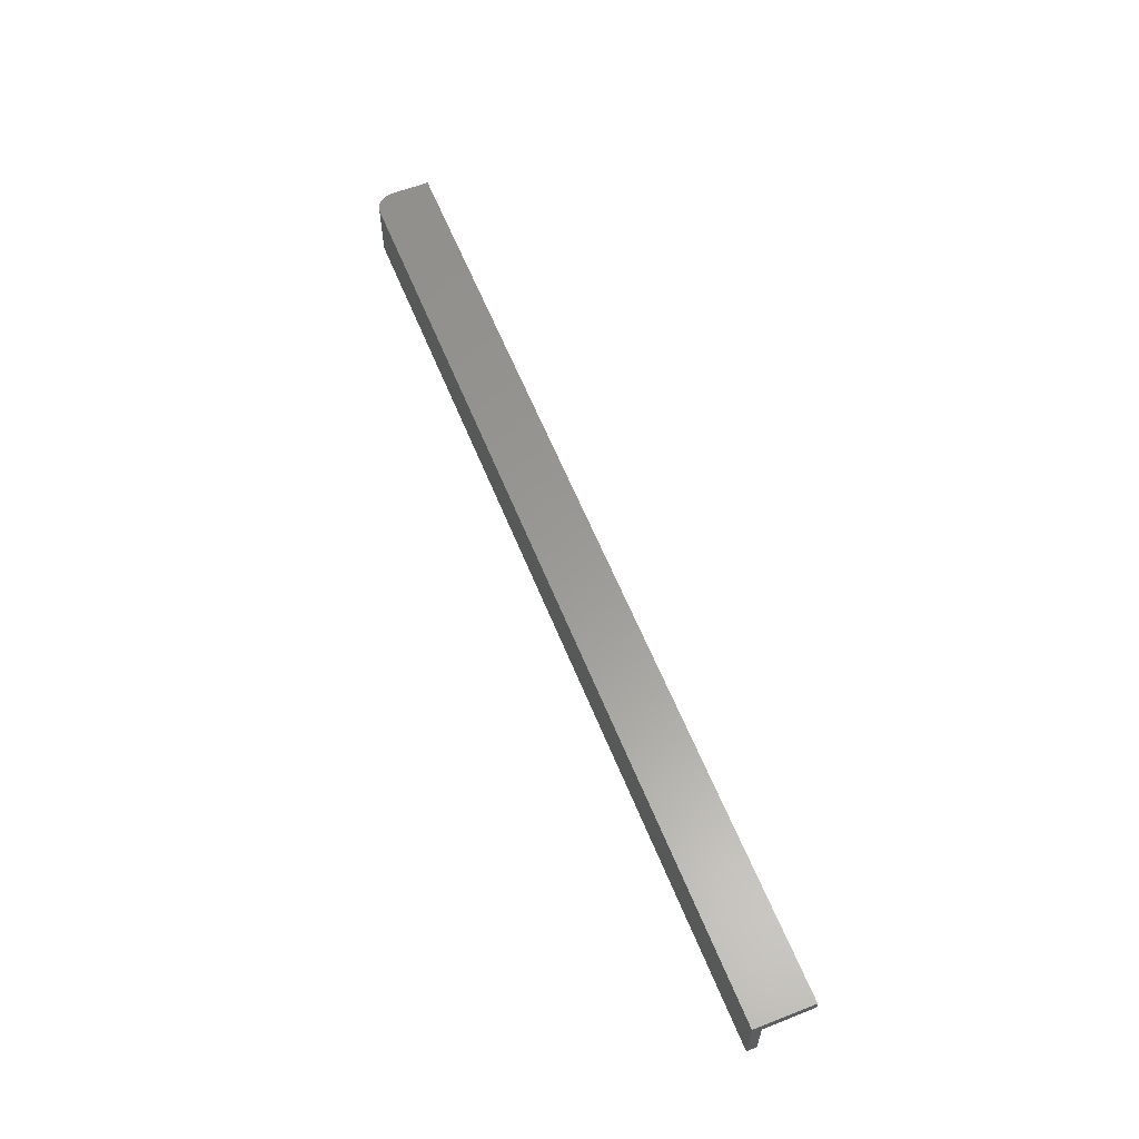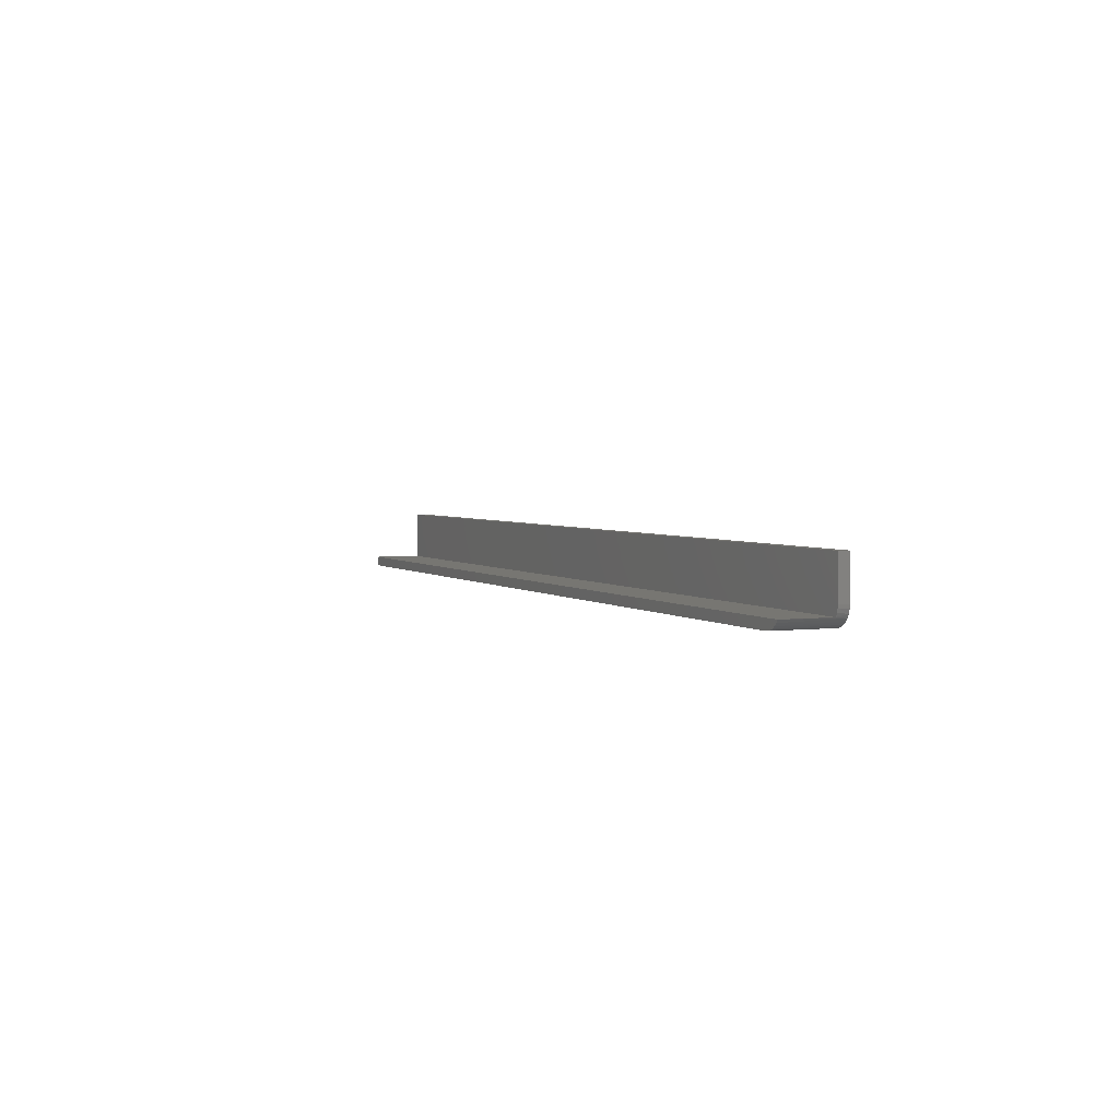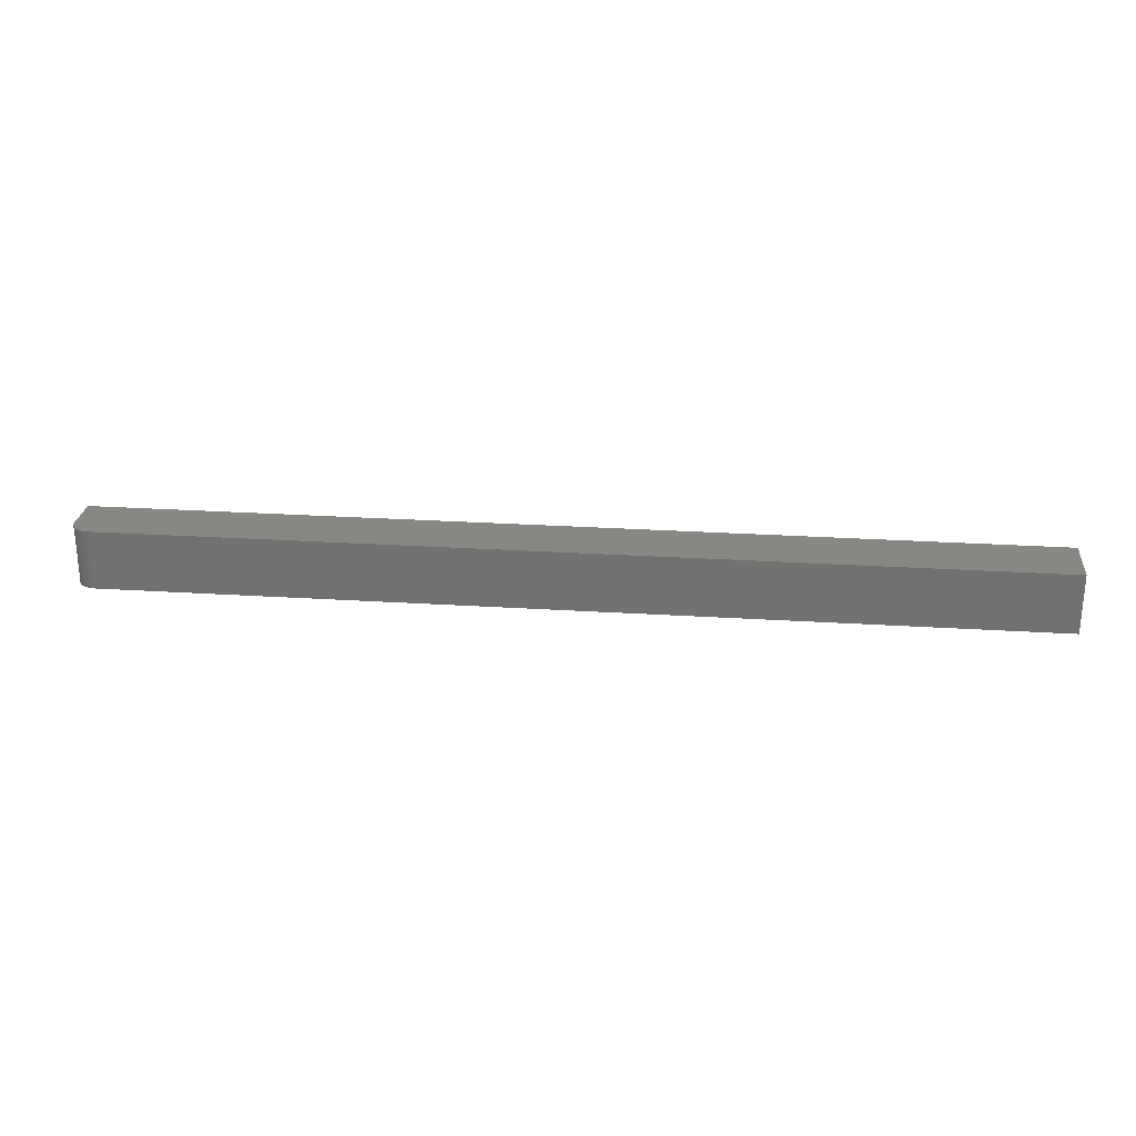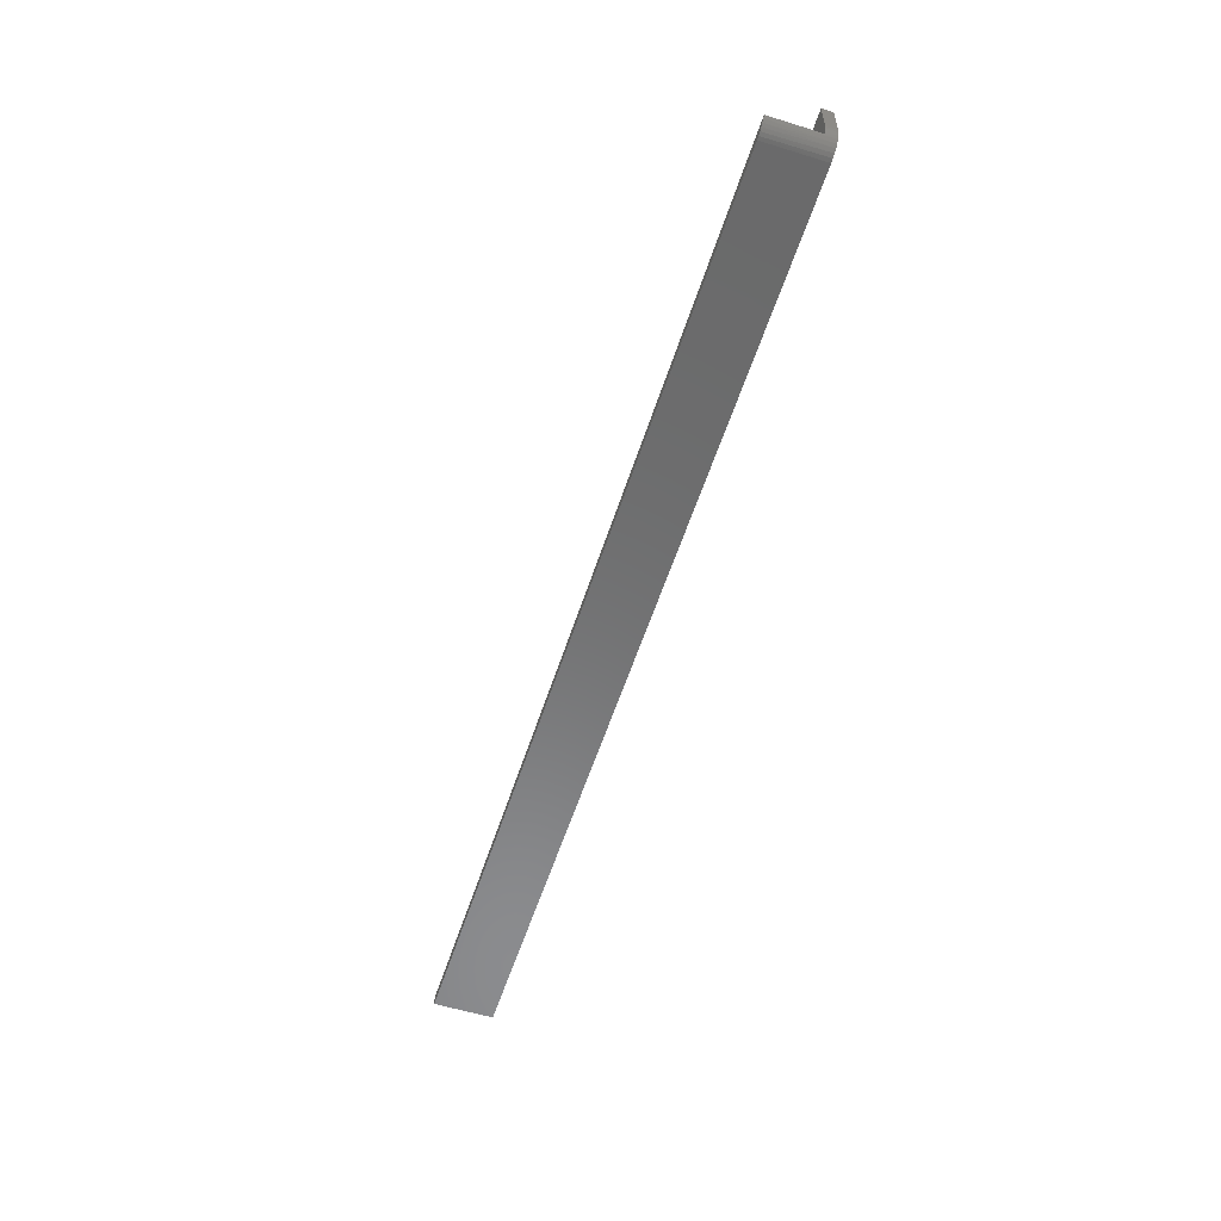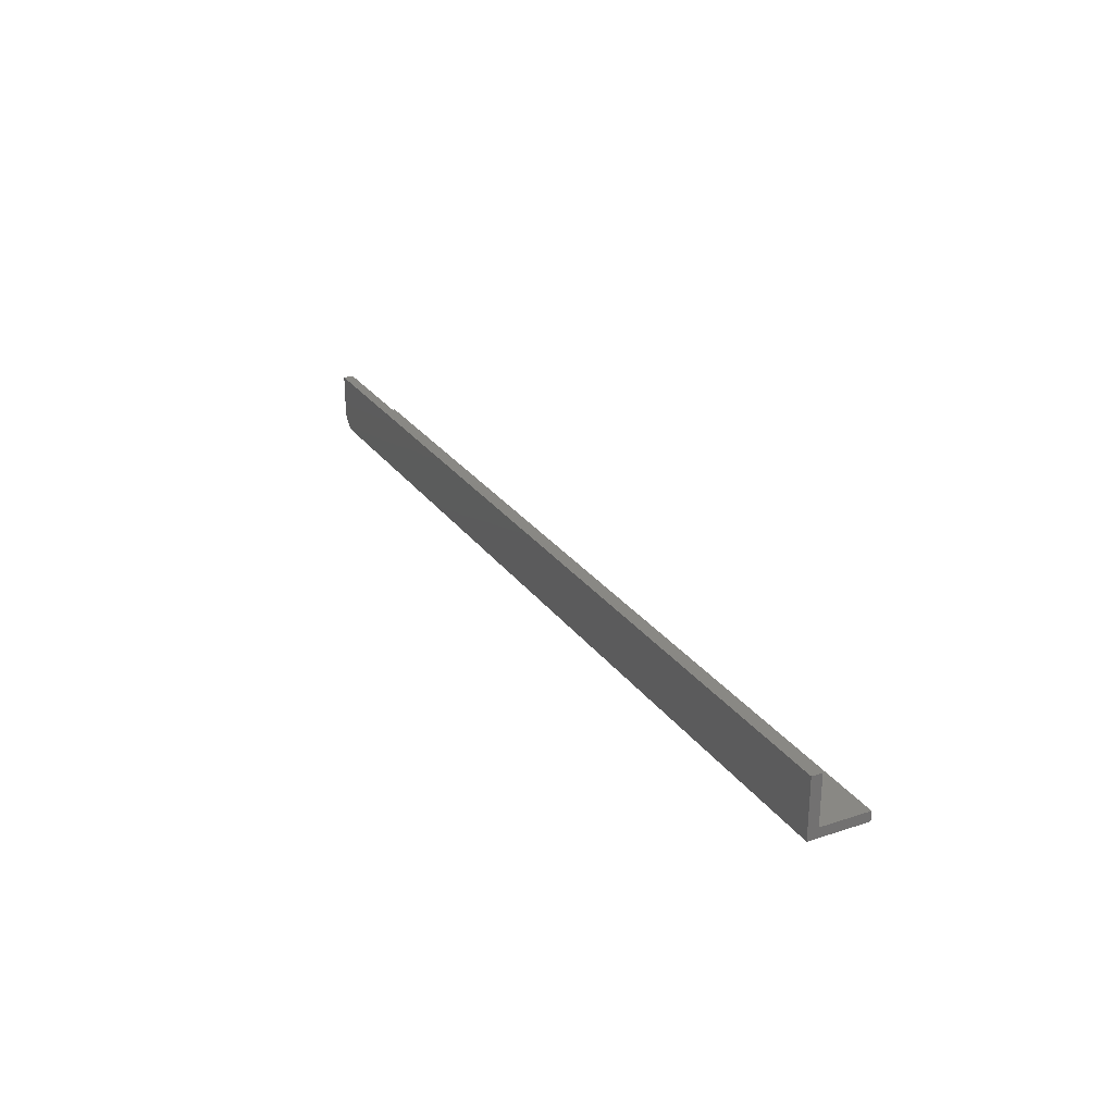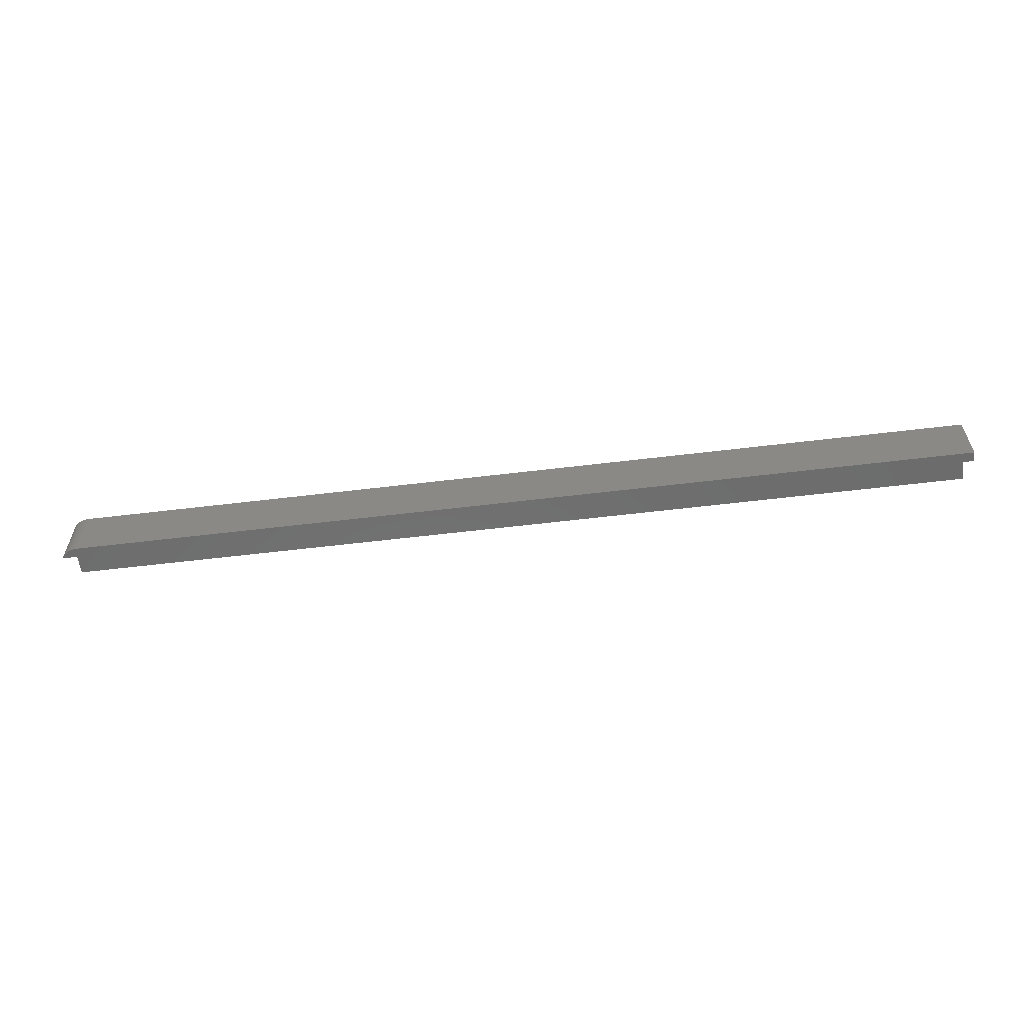
<metadata>
{"format":"stl","ext":"stl","renderer":"f3d","projection":"perspective","resolution":1024,"background":"white","views":[{"elev":59.8,"azim":68.2,"up":"+Z"},{"elev":3.1,"azim":-113.3,"up":"+Y"},{"elev":25.4,"azim":5.9,"up":"+Z"},{"elev":-57.0,"azim":-107.8,"up":"+Y"},{"elev":26.2,"azim":62.6,"up":"+Y"},{"elev":-59.1,"azim":7.1,"up":"+Z"}]}
</metadata>
<code>
# stl→obj: 28 verts, 52 faces
v 0.002093 -0.03906 0.03906
v 0.0009423 -0.03659 0.03906
v 0.0002374 -0.03396 0.03906
v 1.735e-18 -0.03125 0.03906
v 2.392e-18 0 0.03906
v 0.75 0 0.03906
v 0.75 -0.03906 0.03906
v 0.002093 -0.03906 -1.282e-19
v 0.75 -0.03906 -4.592e-17
v 0.75 -0.04688 0.04737
v 0.75 -0.04688 -4.592e-17
v 0.75 0 0.04737
v 2.9e-18 0 0.04737
v 0.01562 -0.04688 -9.568e-19
v 0.01291 -0.04664 -7.906e-19
v 0.007812 -0.04478 -4.784e-19
v 0.01028 -0.04593 -6.295e-19
v 0.005581 -0.04322 -3.418e-19
v 0.003656 -0.04129 -2.238e-19
v 0 -0.03125 0.04737
v 0.002633 -0.03993 0.04737
v 0.004576 -0.0423 0.04737
v 0.006944 -0.04424 0.04737
v 0.009646 -0.04569 0.04737
v 0.001189 -0.03723 0.04737
v 0.0003002 -0.0343 0.04737
v 0.01562 -0.04688 0.04737
v 0.01258 -0.04657 0.04737
f 1 2 3
f 1 3 4
f 1 4 5
f 1 5 6
f 1 6 7
f 1 7 8
f 8 7 9
f 10 11 9
f 10 9 7
f 10 7 6
f 10 6 12
f 5 13 6
f 6 13 12
f 14 15 16
f 16 15 17
f 9 11 14
f 9 14 16
f 9 16 18
f 9 18 19
f 9 19 8
f 13 5 20
f 20 5 4
f 8 19 21
f 21 19 22
f 22 19 18
f 23 22 18
f 18 16 23
f 24 23 16
f 1 8 21
f 1 21 25
f 1 25 2
f 20 4 26
f 26 4 3
f 26 3 25
f 25 3 2
f 14 27 15
f 15 27 28
f 15 28 17
f 17 28 24
f 17 24 16
f 14 11 27
f 27 11 10
f 20 26 25
f 13 20 25
f 13 25 21
f 13 21 22
f 13 22 23
f 13 23 24
f 13 24 28
f 13 28 27
f 13 27 10
f 13 10 12

</code>
